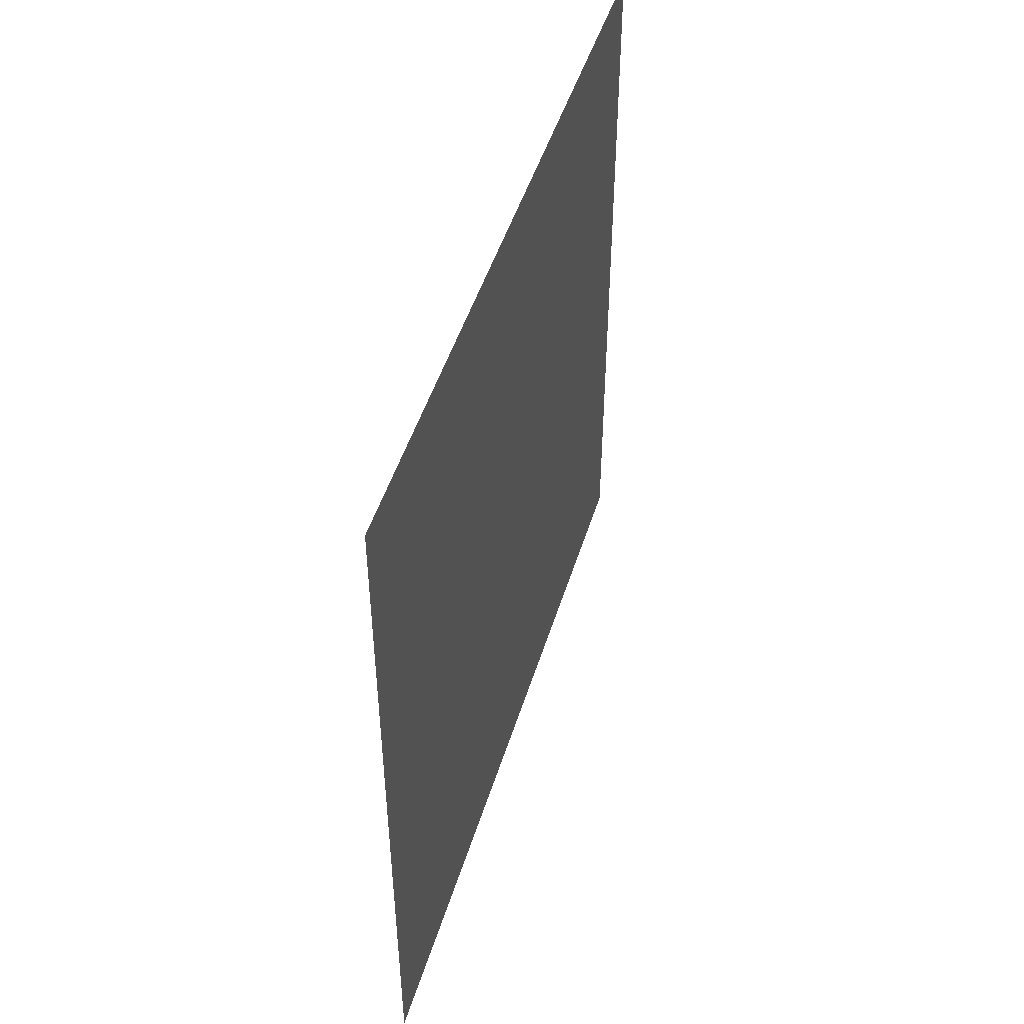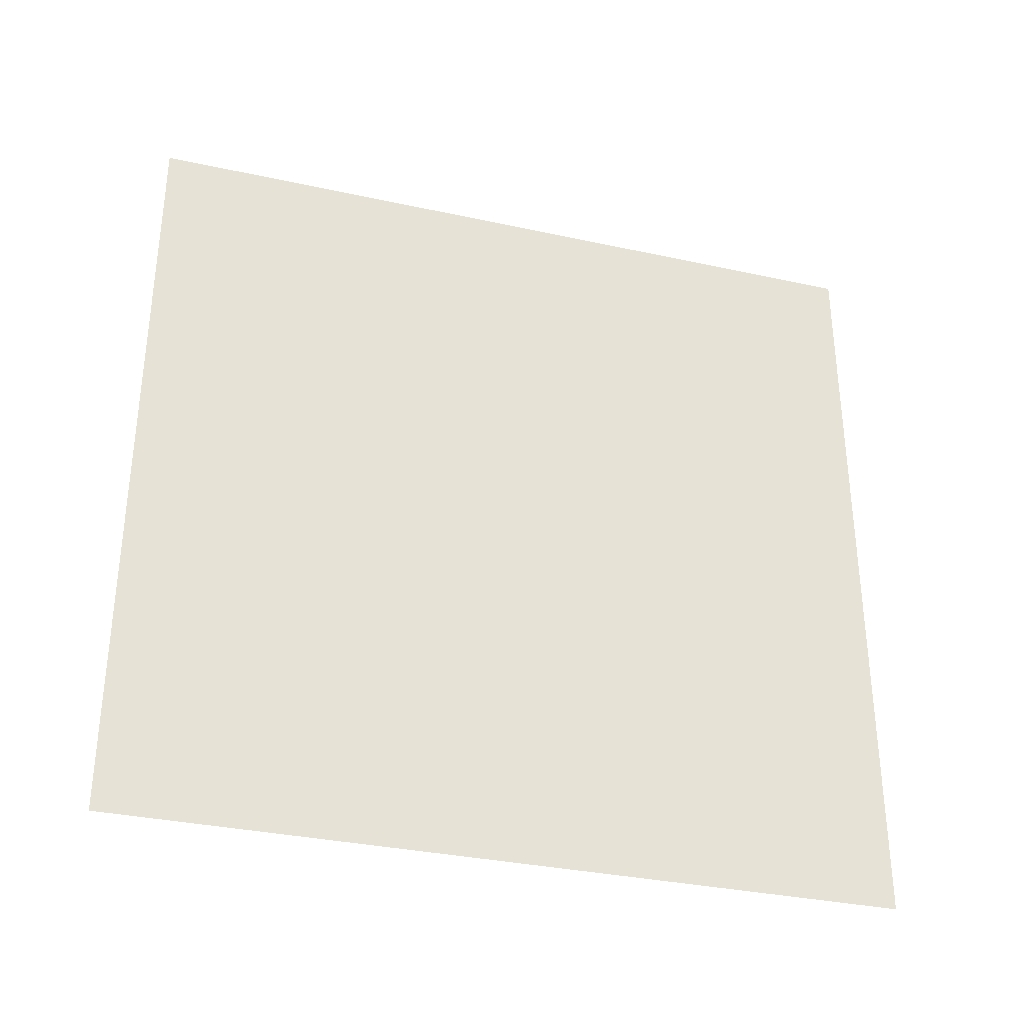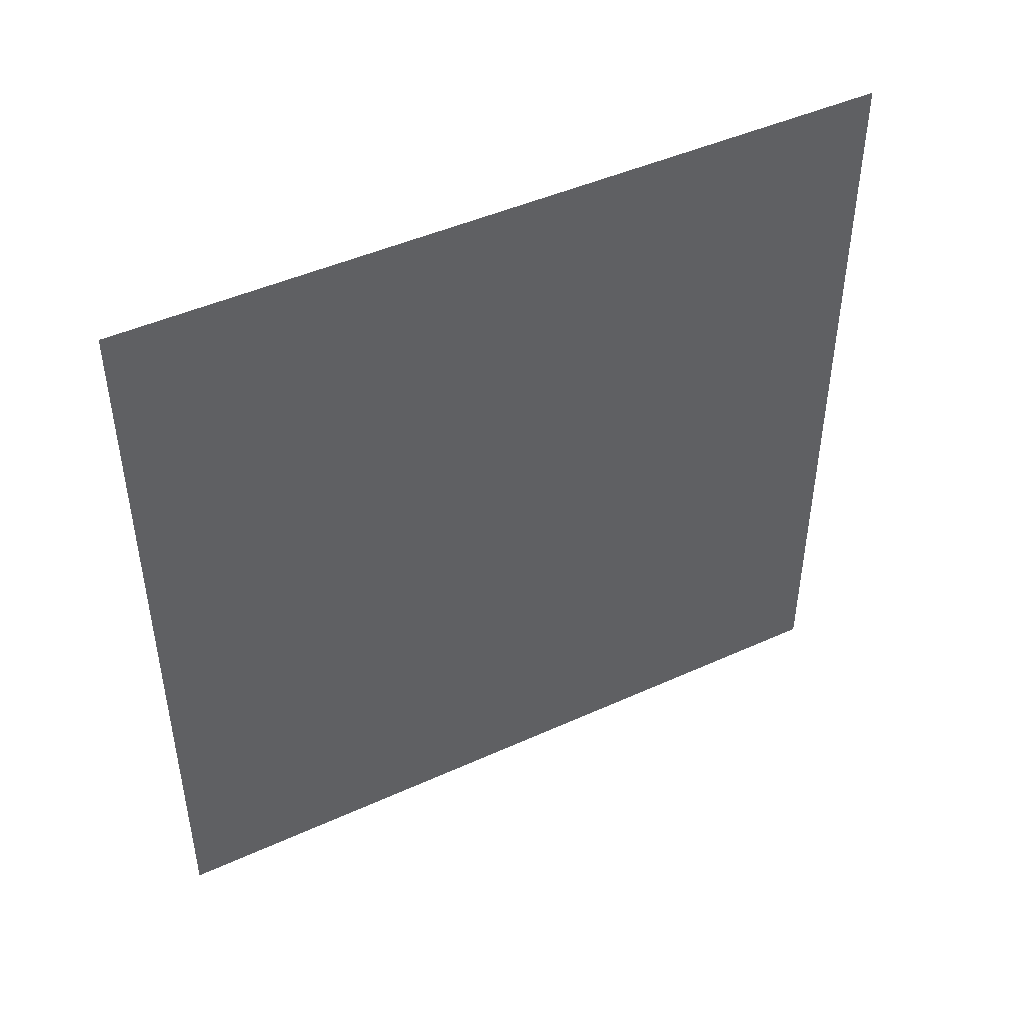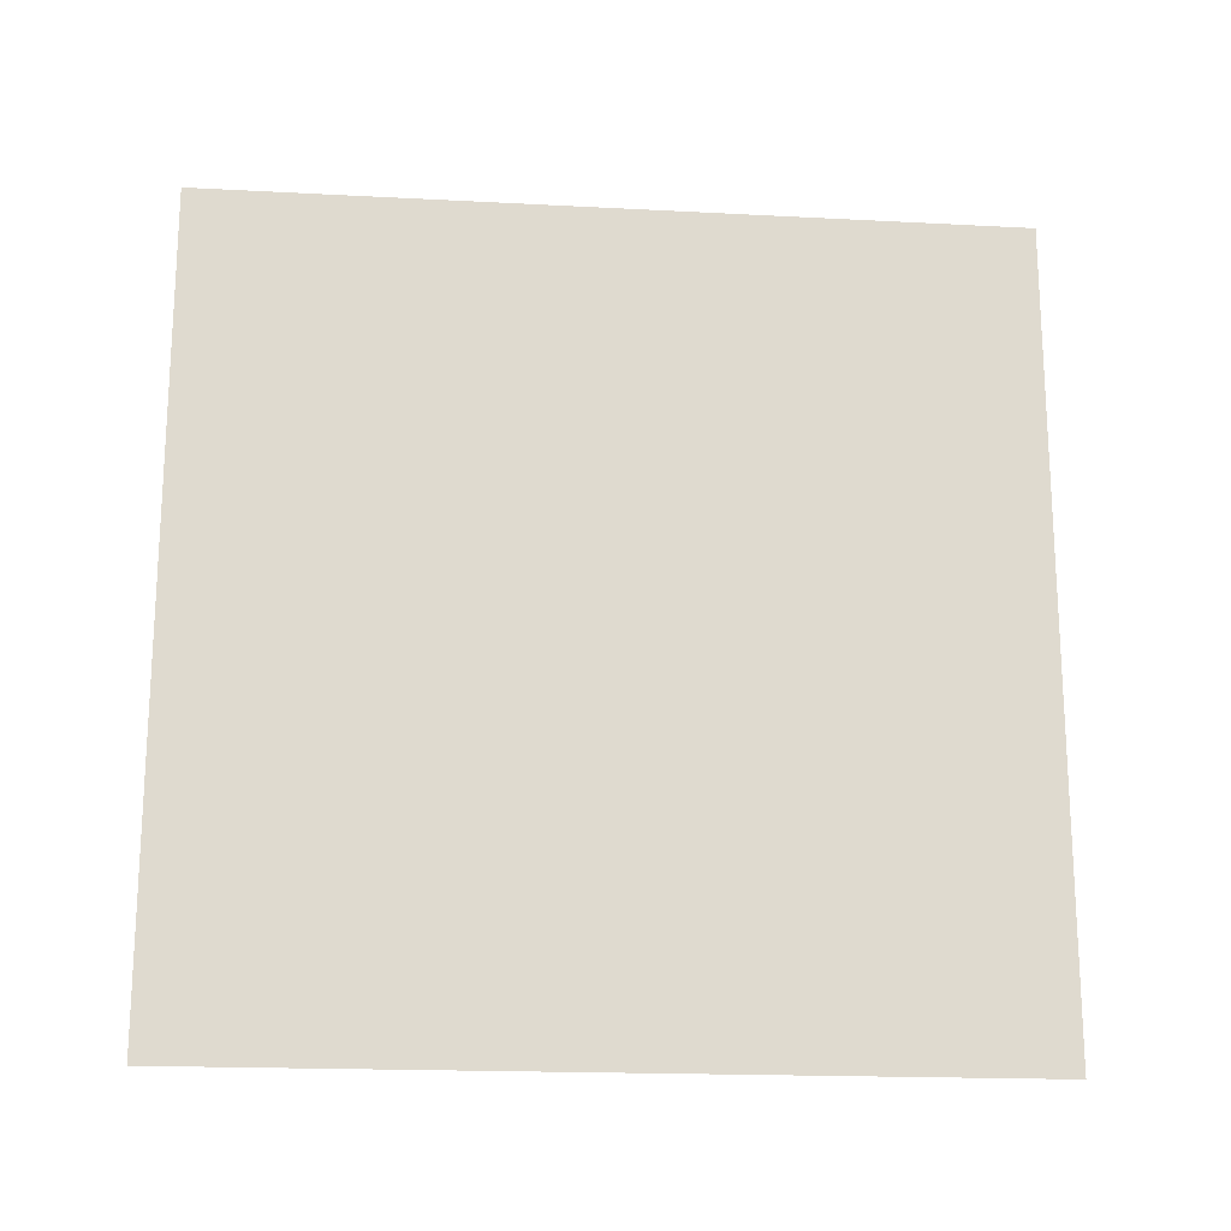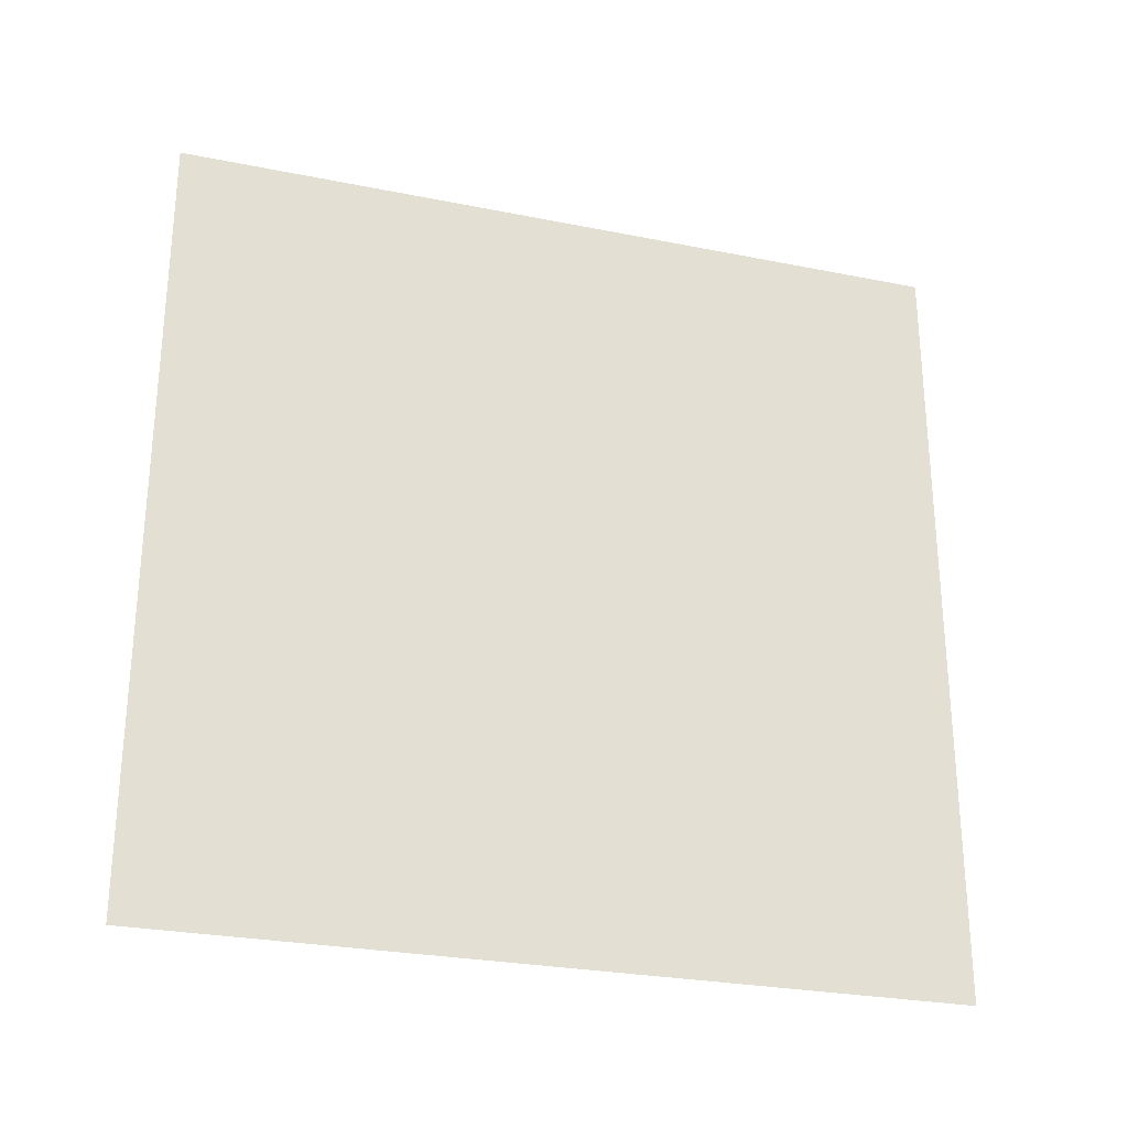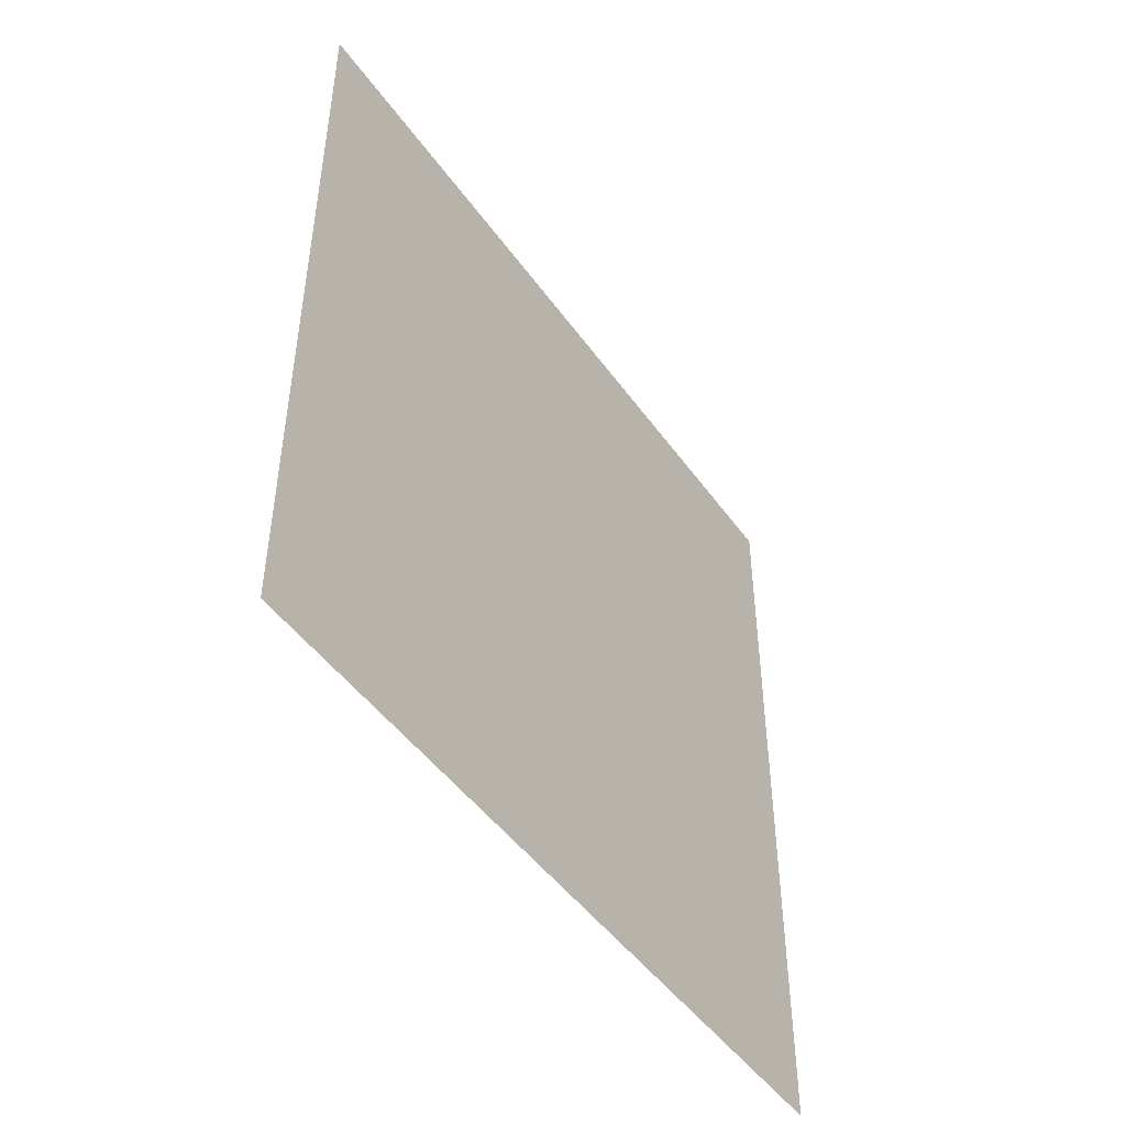
<metadata>
{"format":"obj","ext":"obj","renderer":"f3d","projection":"perspective","resolution":1024,"background":"white","views":[{"elev":48.2,"azim":-163.1,"up":"+Y"},{"elev":-33.5,"azim":-106.6,"up":"+Z"},{"elev":45.6,"azim":62.4,"up":"+Y"},{"elev":-18.4,"azim":84.2,"up":"+Z"},{"elev":-27.3,"azim":72.8,"up":"+Z"},{"elev":-47.4,"azim":33.7,"up":"+Y"}]}
</metadata>
<code>
o Cube
v 1 1 -1
v 1 -1 -1
v 1 1 1
v 1 -1 1
v -1 1 -1
v -1 -1 -1
v -1 1 1
v -1 -1 1
g Cube_Cube_Material
f 1 3 2
f 3 4 2
g Cube_Cube_Material
l 1 3
l 3 4
l 3 2
l 2 1
l 4 2

</code>
